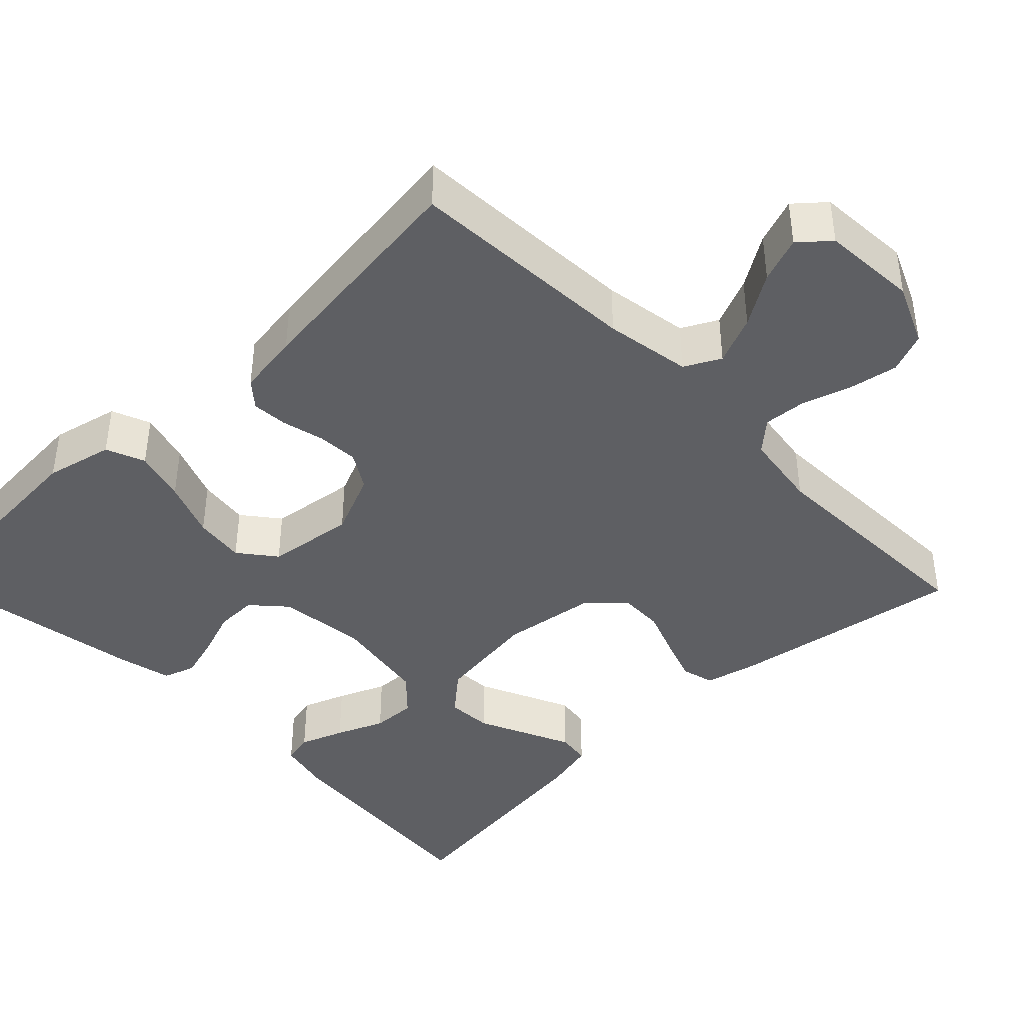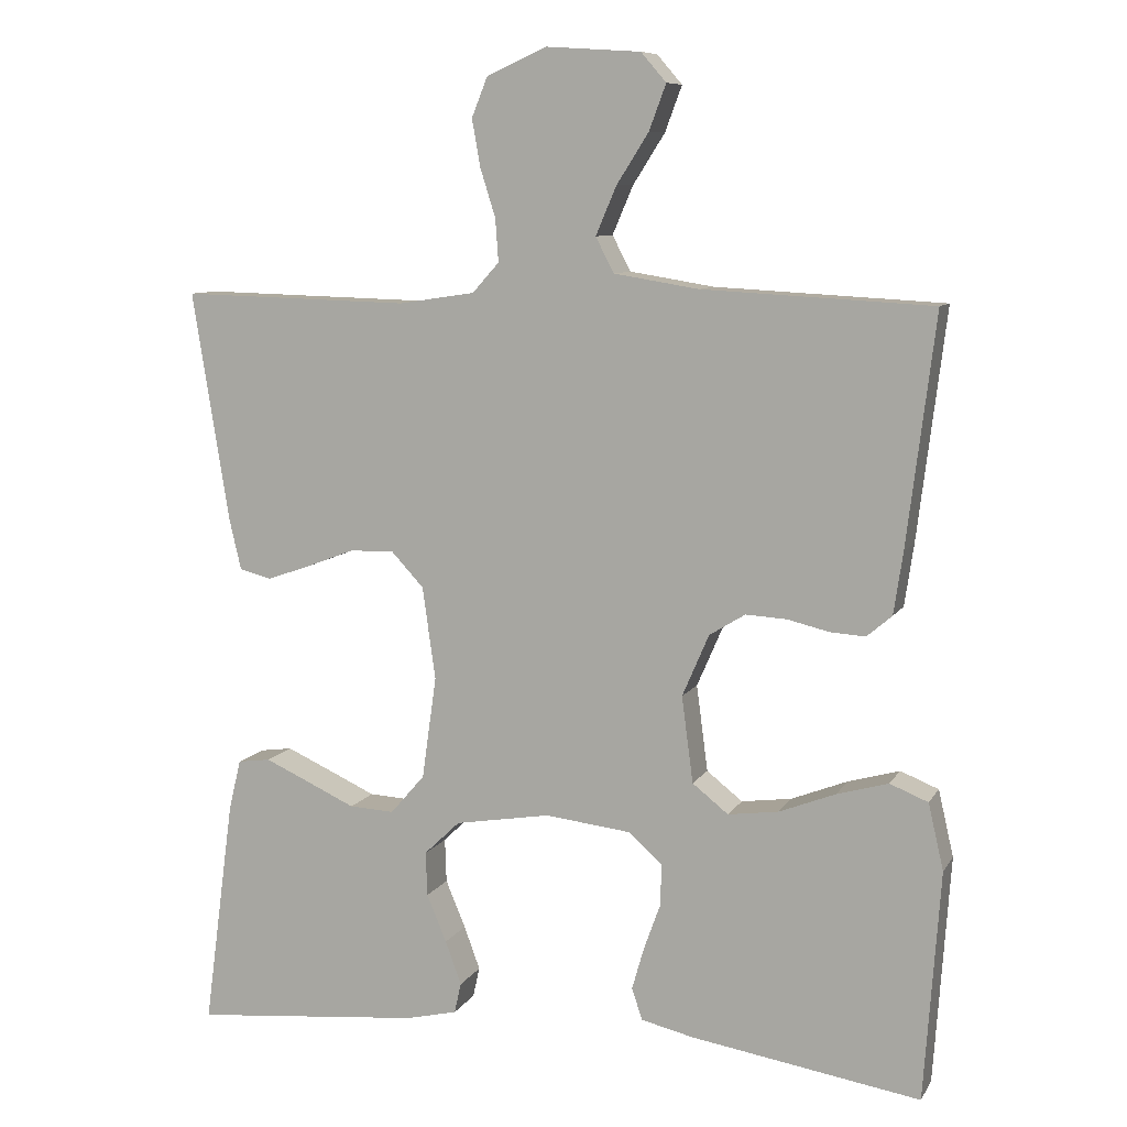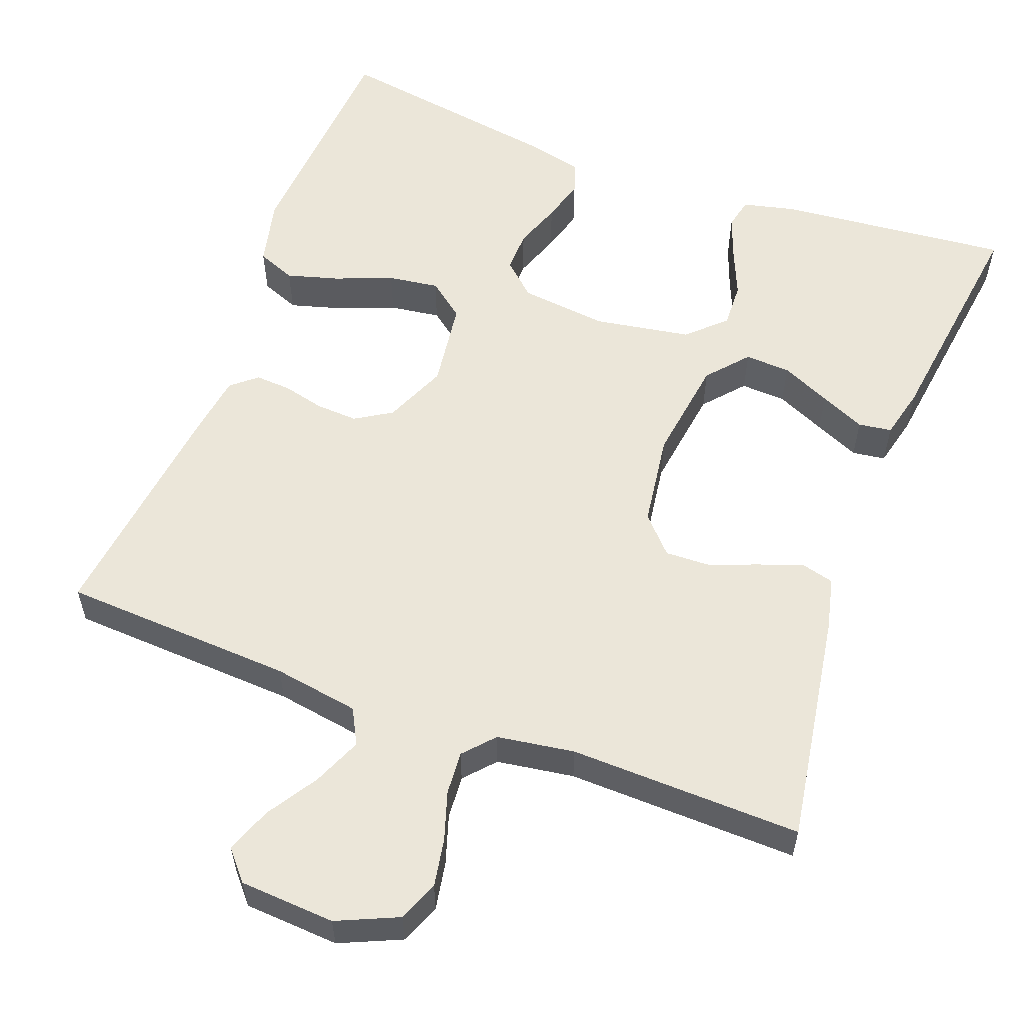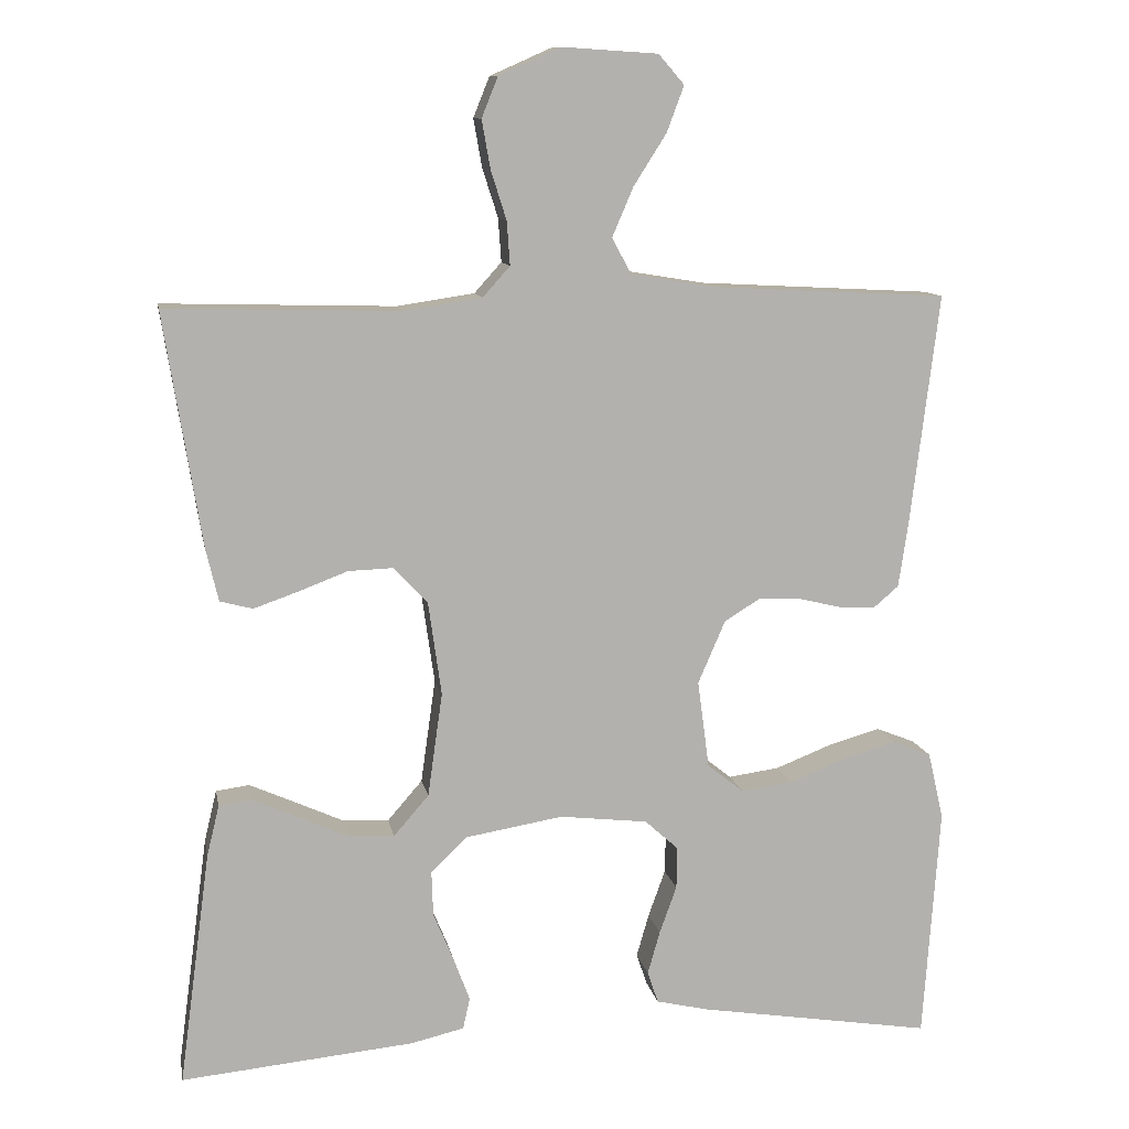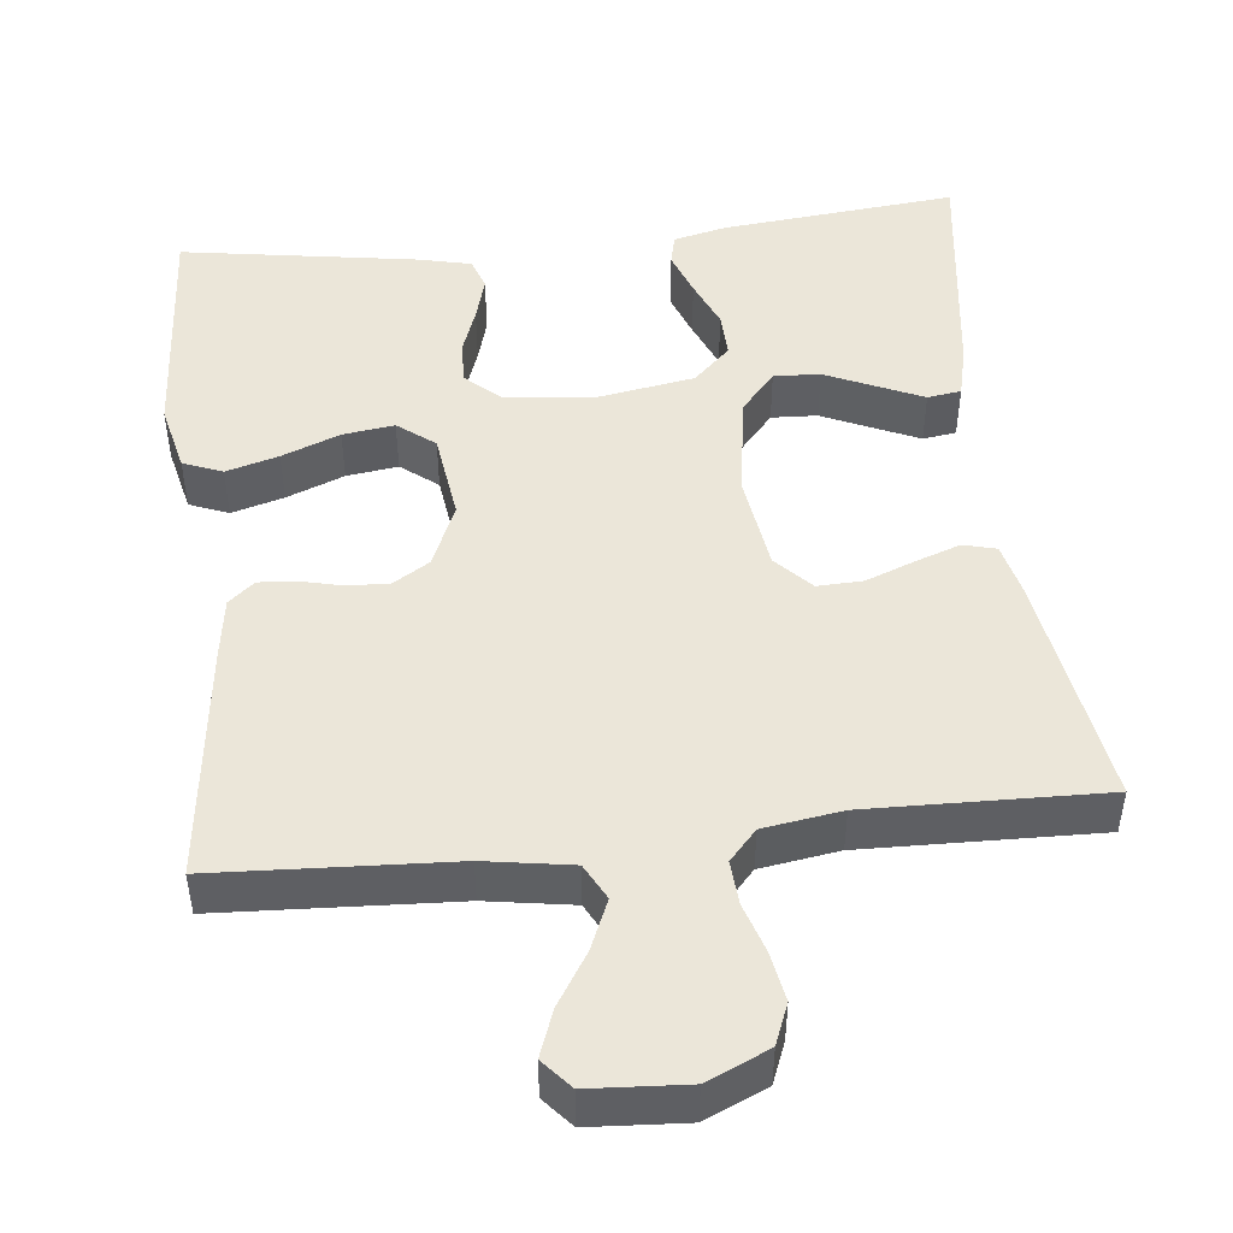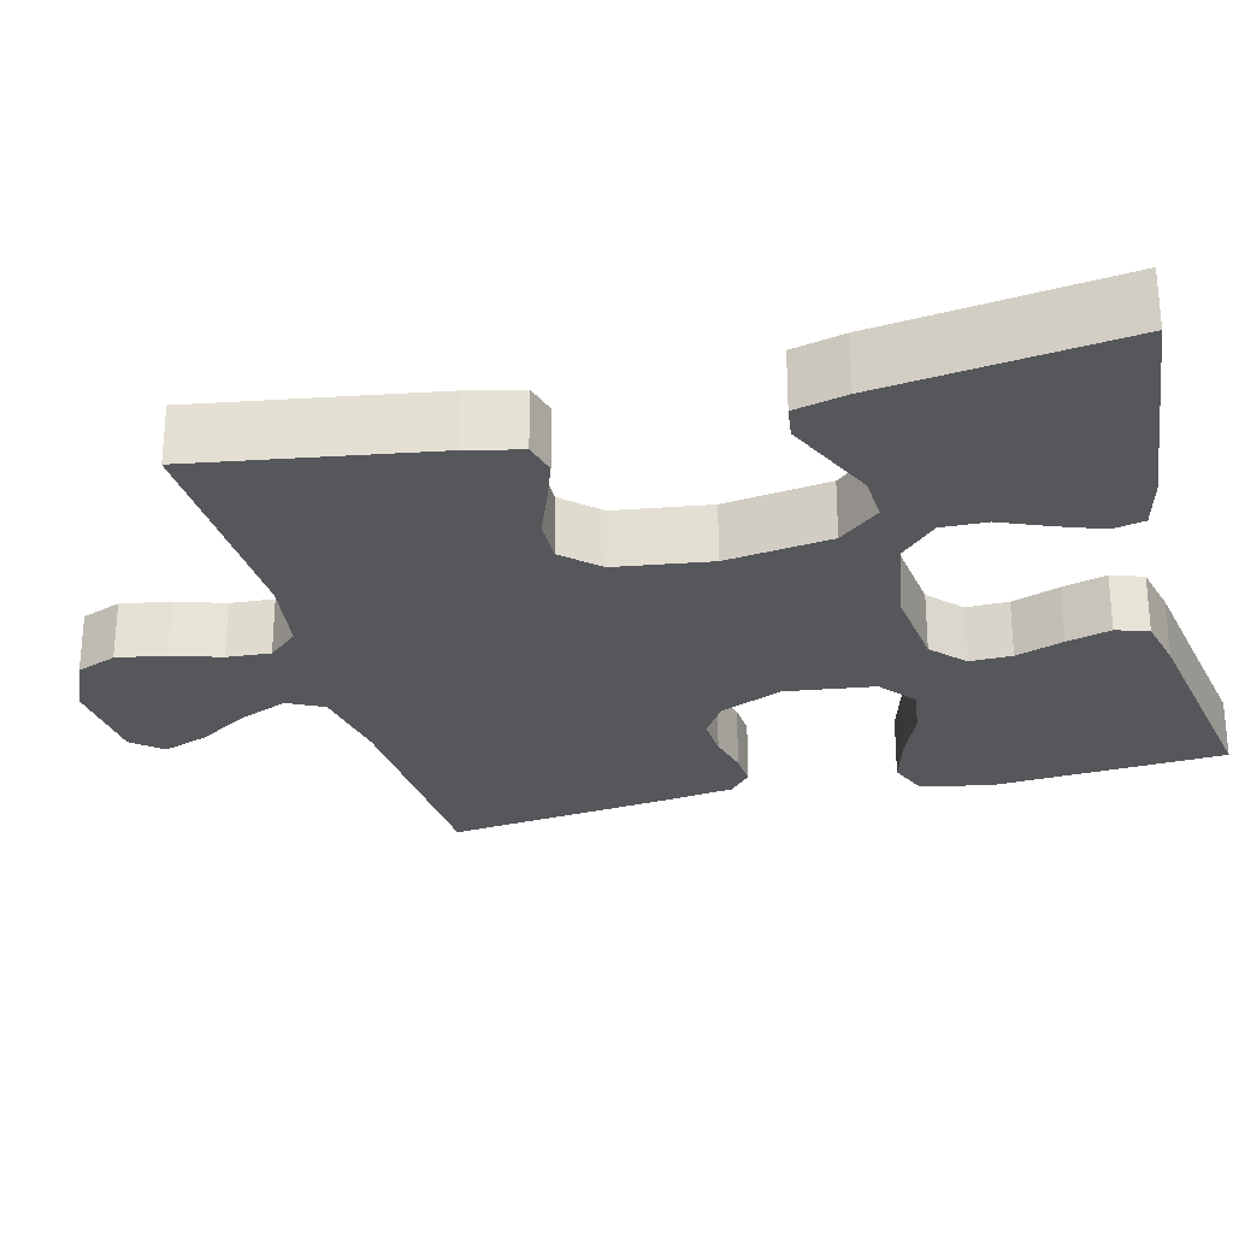
<metadata>
{"format":"obj","ext":"obj","renderer":"f3d","projection":"perspective","resolution":1024,"background":"white","views":[{"elev":-41.3,"azim":-45.9,"up":"+Y"},{"elev":8.9,"azim":-161.2,"up":"+Z"},{"elev":57.0,"azim":20.5,"up":"+Y"},{"elev":10.9,"azim":169.6,"up":"+Z"},{"elev":47.7,"azim":-6.3,"up":"+Y"},{"elev":-26.9,"azim":104.5,"up":"+Y"}]}
</metadata>
<code>
v -0.5 0.07 -0.5
v -0.521 0.07 -0.2
v -0.501 0.07 -0.113
v -0.451 0.07 -0.093
v -0.384 0.07 -0.112
v -0.31 0.07 -0.141
v -0.244 0.07 -0.15
v -0.197 0.07 -0.113
v -0.182 0.07 0
v -0.217 0.07 0.081
v -0.264 0.07 0.11
v -0.318 0.07 0.107
v -0.372 0.07 0.094
v -0.418 0.07 0.091
v -0.451 0.07 0.119
v -0.463 0.07 0.2
v -0.5 0.07 0.5
v -0.2 0.07 0.516
v -0.089 0.07 0.534
v -0.065 0.07 0.58
v -0.092 0.07 0.643
v -0.134 0.07 0.709
v -0.156 0.07 0.768
v -0.123 0.07 0.806
v 0 0.07 0.814
v 0.079 0.07 0.779
v 0.1 0.07 0.727
v 0.089 0.07 0.665
v 0.069 0.07 0.602
v 0.065 0.07 0.546
v 0.1 0.07 0.507
v 0.2 0.07 0.492
v 0.5 0.07 0.5
v 0.452 0.07 0.2
v 0.436 0.07 0.132
v 0.394 0.07 0.121
v 0.337 0.07 0.141
v 0.274 0.07 0.165
v 0.216 0.07 0.167
v 0.173 0.07 0.121
v 0.156 0.07 0
v 0.175 0.07 -0.134
v 0.22 0.07 -0.186
v 0.279 0.07 -0.183
v 0.343 0.07 -0.154
v 0.401 0.07 -0.128
v 0.444 0.07 -0.134
v 0.46 0.07 -0.2
v 0.5 0.07 -0.5
v 0.2 0.07 -0.471
v 0.132 0.07 -0.455
v 0.123 0.07 -0.415
v 0.144 0.07 -0.358
v 0.17 0.07 -0.296
v 0.172 0.07 -0.238
v 0.125 0.07 -0.193
v 0 0.07 -0.172
v -0.113 0.07 -0.185
v -0.156 0.07 -0.224
v -0.155 0.07 -0.278
v -0.133 0.07 -0.339
v -0.117 0.07 -0.395
v -0.131 0.07 -0.436
v -0.2 0.07 -0.452
v -0.5 0 -0.5
v -0.521 0 -0.2
v -0.501 0 -0.113
v -0.451 0 -0.093
v -0.384 0 -0.112
v -0.31 0 -0.141
v -0.244 0 -0.15
v -0.197 0 -0.113
v -0.182 0 0
v -0.217 0 0.081
v -0.264 0 0.11
v -0.318 0 0.107
v -0.372 0 0.094
v -0.418 0 0.091
v -0.451 0 0.119
v -0.463 0 0.2
v -0.5 0 0.5
v -0.2 0 0.516
v -0.089 0 0.534
v -0.065 0 0.58
v -0.092 0 0.643
v -0.134 0 0.709
v -0.156 0 0.768
v -0.123 0 0.806
v 0 0 0.814
v 0.079 0 0.779
v 0.1 0 0.727
v 0.089 0 0.665
v 0.069 0 0.602
v 0.065 0 0.546
v 0.1 0 0.507
v 0.2 0 0.492
v 0.5 0 0.5
v 0.452 0 0.2
v 0.436 0 0.132
v 0.394 0 0.121
v 0.337 0 0.141
v 0.274 0 0.165
v 0.216 0 0.167
v 0.173 0 0.121
v 0.156 0 0
v 0.175 0 -0.134
v 0.22 0 -0.186
v 0.279 0 -0.183
v 0.343 0 -0.154
v 0.401 0 -0.128
v 0.444 0 -0.134
v 0.46 0 -0.2
v 0.5 0 -0.5
v 0.2 0 -0.471
v 0.132 0 -0.455
v 0.123 0 -0.415
v 0.144 0 -0.358
v 0.17 0 -0.296
v 0.172 0 -0.238
v 0.125 0 -0.193
v 0 0 -0.172
v -0.113 0 -0.185
v -0.156 0 -0.224
v -0.155 0 -0.278
v -0.133 0 -0.339
v -0.117 0 -0.395
v -0.131 0 -0.436
v -0.2 0 -0.452
f 60 61 62 63
f 60 63 64 1
f 51 52 53 54
f 49 50 51 54
f 49 54 55
f 48 49 55 56
f 44 45 46 47
f 44 47 48
f 43 44 48 56
f 35 36 37 38
f 33 34 35 38
f 32 33 38 39
f 31 32 39 40
f 26 27 28 29
f 26 29 30
f 25 26 30
f 24 25 30
f 21 22 23 24
f 20 21 24 30
f 19 20 30 31
f 15 16 17 18
f 12 13 14 15
f 11 12 15 18
f 10 11 18 19
f 3 4 5 6
f 1 2 3 6
f 59 60 1 6
f 58 59 6 7
f 57 58 7 8
f 42 43 56 57
f 41 42 57 8
f 40 41 8 9
f 19 31 40
f 9 10 19 40
f 127 126 125 124
f 65 128 127 124
f 118 117 116 115
f 118 115 114 113
f 119 118 113
f 120 119 113 112
f 111 110 109 108
f 112 111 108
f 120 112 108 107
f 102 101 100 99
f 102 99 98 97
f 103 102 97 96
f 104 103 96 95
f 93 92 91 90
f 94 93 90
f 94 90 89
f 94 89 88
f 88 87 86 85
f 94 88 85 84
f 95 94 84 83
f 82 81 80 79
f 79 78 77 76
f 82 79 76 75
f 83 82 75 74
f 70 69 68 67
f 70 67 66 65
f 70 65 124 123
f 71 70 123 122
f 72 71 122 121
f 121 120 107 106
f 72 121 106 105
f 73 72 105 104
f 104 95 83
f 104 83 74 73
f 1 65 66 2
f 2 66 67 3
f 3 67 68 4
f 4 68 69 5
f 5 69 70 6
f 6 70 71 7
f 7 71 72 8
f 8 72 73 9
f 9 73 74 10
f 10 74 75 11
f 11 75 76 12
f 12 76 77 13
f 13 77 78 14
f 14 78 79 15
f 15 79 80 16
f 16 80 81 17
f 17 81 82 18
f 18 82 83 19
f 19 83 84 20
f 20 84 85 21
f 21 85 86 22
f 22 86 87 23
f 23 87 88 24
f 24 88 89 25
f 25 89 90 26
f 26 90 91 27
f 27 91 92 28
f 28 92 93 29
f 29 93 94 30
f 30 94 95 31
f 31 95 96 32
f 32 96 97 33
f 33 97 98 34
f 34 98 99 35
f 35 99 100 36
f 36 100 101 37
f 37 101 102 38
f 38 102 103 39
f 39 103 104 40
f 40 104 105 41
f 41 105 106 42
f 42 106 107 43
f 43 107 108 44
f 44 108 109 45
f 45 109 110 46
f 46 110 111 47
f 47 111 112 48
f 48 112 113 49
f 49 113 114 50
f 50 114 115 51
f 51 115 116 52
f 52 116 117 53
f 53 117 118 54
f 54 118 119 55
f 55 119 120 56
f 56 120 121 57
f 57 121 122 58
f 58 122 123 59
f 59 123 124 60
f 60 124 125 61
f 61 125 126 62
f 62 126 127 63
f 63 127 128 64
f 64 128 65 1

</code>
